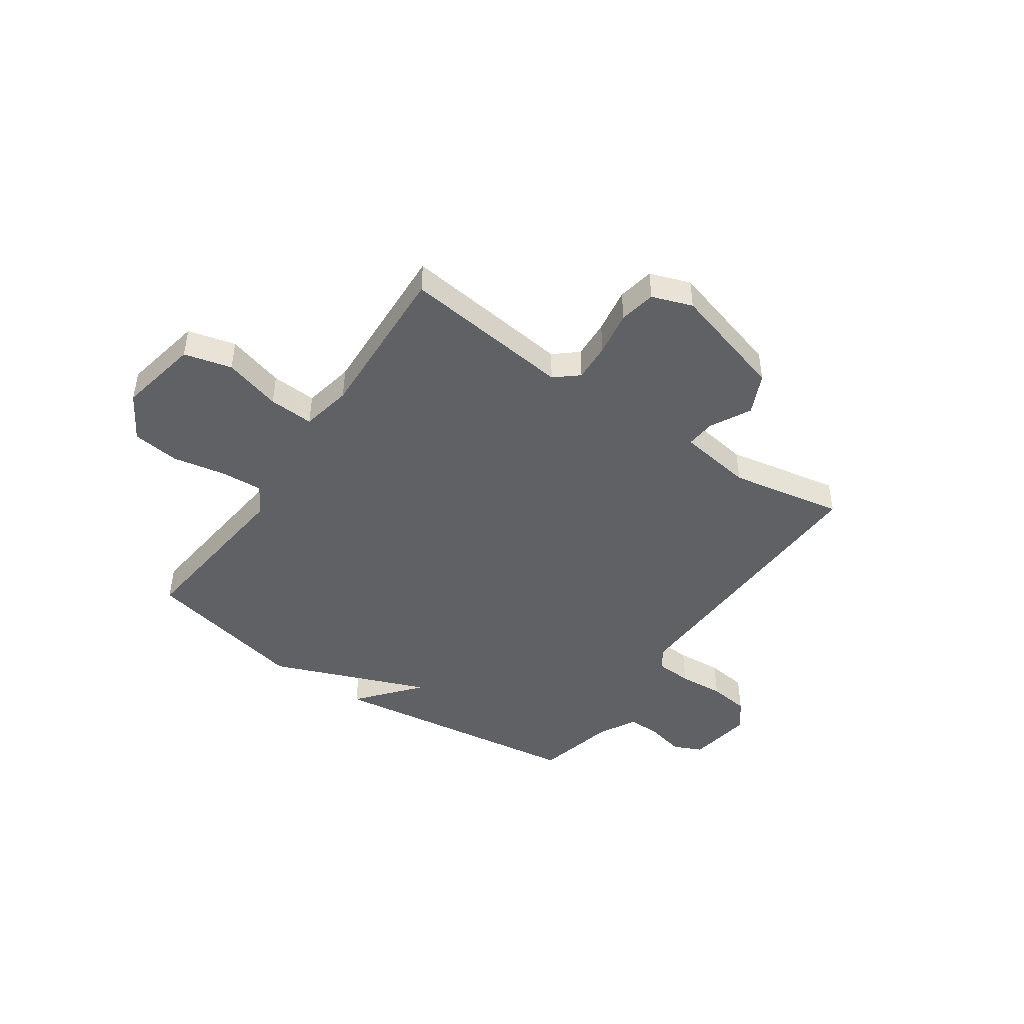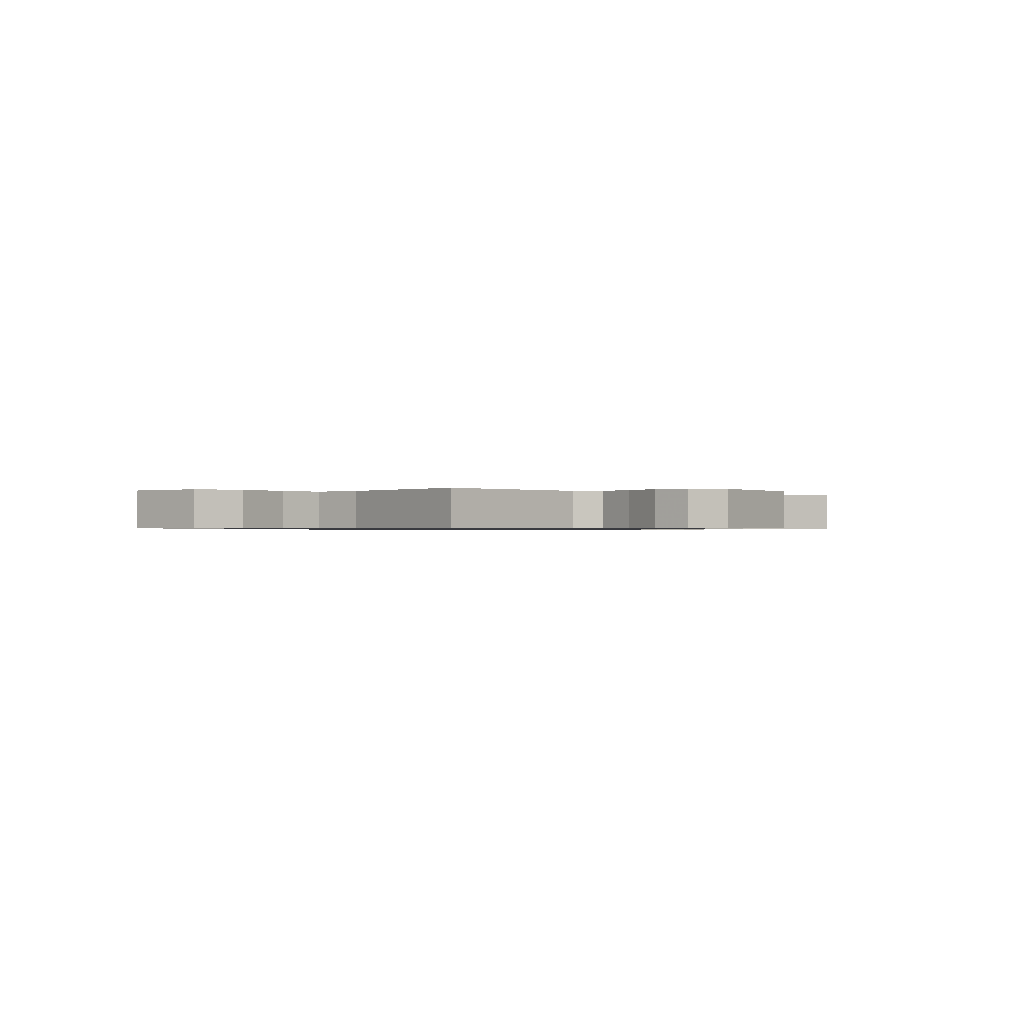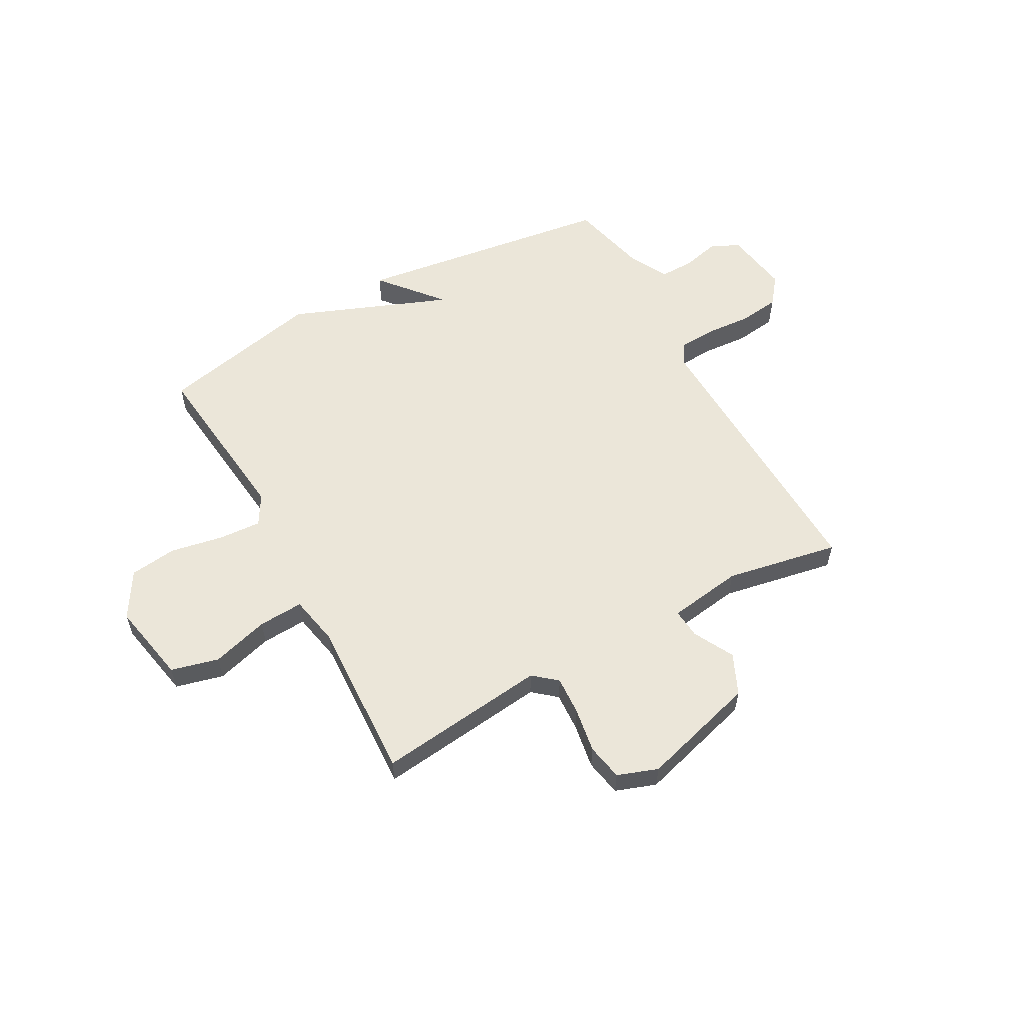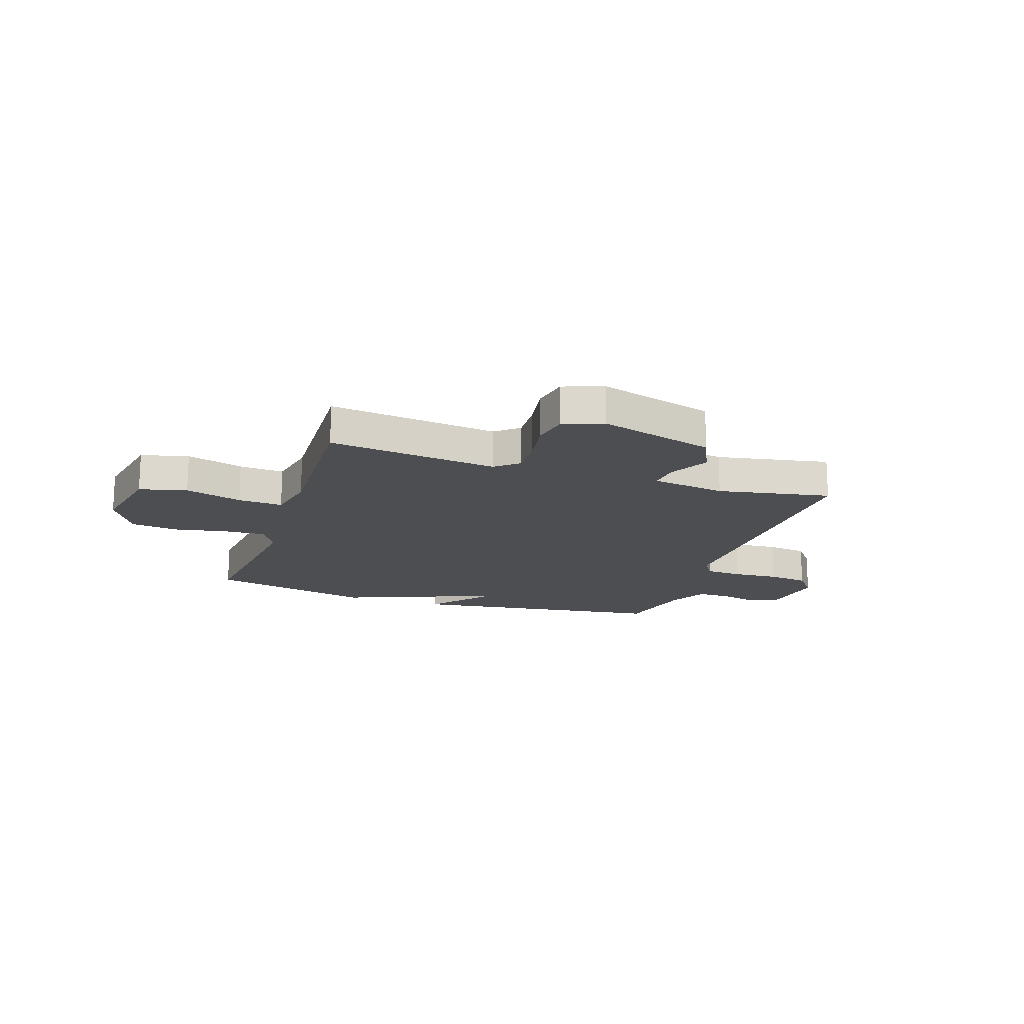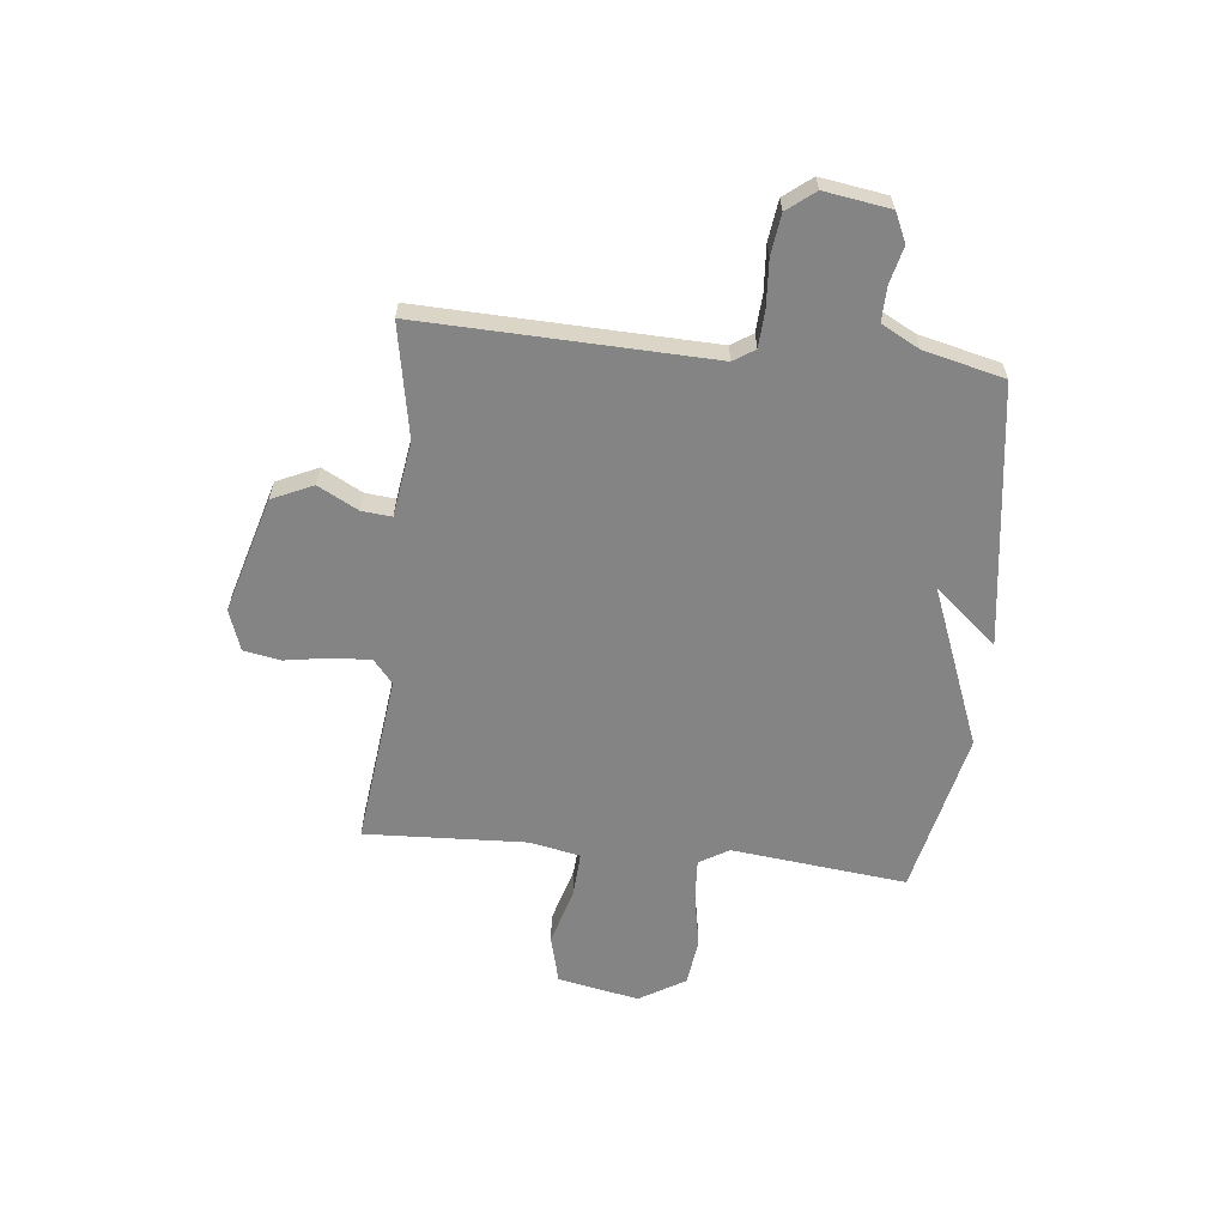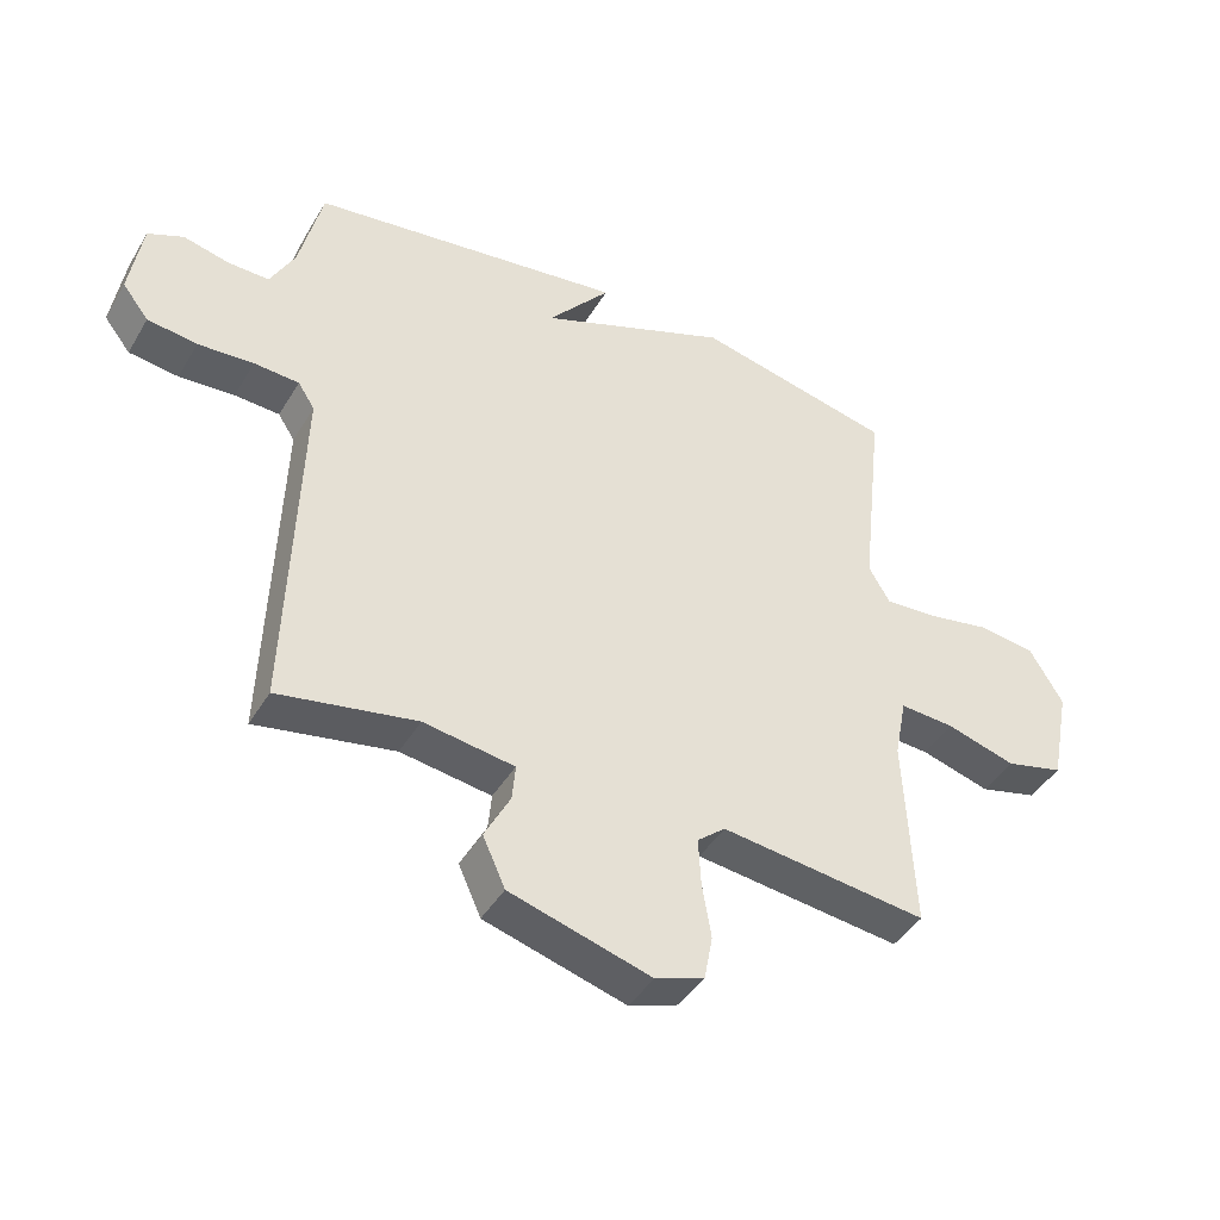
<metadata>
{"format":"obj","ext":"obj","renderer":"f3d","projection":"perspective","resolution":1024,"background":"white","views":[{"elev":-45.6,"azim":145.5,"up":"+Y"},{"elev":-0.7,"azim":140.0,"up":"+Y"},{"elev":57.2,"azim":151.2,"up":"+Y"},{"elev":-17.1,"azim":161.5,"up":"+Y"},{"elev":-61.5,"azim":-96.1,"up":"+Y"},{"elev":-43.1,"azim":-28.8,"up":"+Z"}]}
</metadata>
<code>
v -0.5 0.07 -0.5
v -0.483 0.07 0.046
v -0.509 0.07 0.086
v -0.579 0.07 0.09
v -0.665 0.07 0.084
v -0.742 0.07 0.094
v -0.783 0.07 0.146
v -0.764 0.07 0.27
v -0.709 0.07 0.295
v -0.638 0.07 0.278
v -0.574 0.07 0.277
v -0.536 0.07 0.349
v -0.5 0.07 0.5
v -0.009 0.07 0.568
v -0.107 0.07 0.451
v 0.191 0.07 0.568
v 0.5 0.07 0.5
v 0.464 0.07 0.17
v 0.497 0.07 0.114
v 0.577 0.07 0.119
v 0.677 0.07 0.138
v 0.766 0.07 0.127
v 0.818 0.07 0.04
v 0.788 0.07 -0.113
v 0.698 0.07 -0.136
v 0.59 0.07 -0.105
v 0.505 0.07 -0.1
v 0.486 0.07 -0.196
v 0.5 0.07 -0.5
v 0.179 0.07 -0.462
v 0.135 0.07 -0.499
v 0.139 0.07 -0.572
v 0.153 0.07 -0.657
v 0.14 0.07 -0.726
v 0.064 0.07 -0.753
v -0.155 0.07 -0.69
v -0.19 0.07 -0.613
v -0.15 0.07 -0.537
v -0.145 0.07 -0.481
v -0.286 0.07 -0.46
v -0.5 0 -0.5
v -0.483 0 0.046
v -0.509 0 0.086
v -0.579 0 0.09
v -0.665 0 0.084
v -0.742 0 0.094
v -0.783 0 0.146
v -0.764 0 0.27
v -0.709 0 0.295
v -0.638 0 0.278
v -0.574 0 0.277
v -0.536 0 0.349
v -0.5 0 0.5
v -0.009 0 0.568
v -0.107 0 0.451
v 0.191 0 0.568
v 0.5 0 0.5
v 0.464 0 0.17
v 0.497 0 0.114
v 0.577 0 0.119
v 0.677 0 0.138
v 0.766 0 0.127
v 0.818 0 0.04
v 0.788 0 -0.113
v 0.698 0 -0.136
v 0.59 0 -0.105
v 0.505 0 -0.1
v 0.486 0 -0.196
v 0.5 0 -0.5
v 0.179 0 -0.462
v 0.135 0 -0.499
v 0.139 0 -0.572
v 0.153 0 -0.657
v 0.14 0 -0.726
v 0.064 0 -0.753
v -0.155 0 -0.69
v -0.19 0 -0.613
v -0.15 0 -0.537
v -0.145 0 -0.481
v -0.286 0 -0.46
f 36 37 38
f 35 36 38
f 34 35 38
f 33 34 38
f 32 33 38
f 31 32 38 39
f 30 31 39 40
f 28 29 30
f 27 28 30 40
f 24 25 26
f 23 24 26
f 22 23 26
f 21 22 26
f 20 21 26
f 19 20 26 27
f 40 1 2
f 27 40 2
f 19 27 2
f 18 19 2
f 18 2 3
f 17 18 3
f 16 17 3
f 15 16 3
f 15 3 4
f 14 15 4
f 13 14 4
f 12 13 4
f 8 9 10
f 7 8 10
f 6 7 10
f 5 6 10
f 4 5 10
f 4 10 11
f 4 11 12
f 78 77 76
f 78 76 75
f 78 75 74
f 78 74 73
f 78 73 72
f 79 78 72 71
f 80 79 71 70
f 70 69 68
f 80 70 68 67
f 66 65 64
f 66 64 63
f 66 63 62
f 66 62 61
f 66 61 60
f 67 66 60 59
f 42 41 80
f 42 80 67
f 42 67 59
f 42 59 58
f 43 42 58
f 43 58 57
f 43 57 56
f 43 56 55
f 44 43 55
f 44 55 54
f 44 54 53
f 44 53 52
f 50 49 48
f 50 48 47
f 50 47 46
f 50 46 45
f 50 45 44
f 51 50 44
f 52 51 44
f 1 41 42 2
f 2 42 43 3
f 3 43 44 4
f 4 44 45 5
f 5 45 46 6
f 6 46 47 7
f 7 47 48 8
f 8 48 49 9
f 9 49 50 10
f 10 50 51 11
f 11 51 52 12
f 12 52 53 13
f 13 53 54 14
f 14 54 55 15
f 15 55 56 16
f 16 56 57 17
f 17 57 58 18
f 18 58 59 19
f 19 59 60 20
f 20 60 61 21
f 21 61 62 22
f 22 62 63 23
f 23 63 64 24
f 24 64 65 25
f 25 65 66 26
f 26 66 67 27
f 27 67 68 28
f 28 68 69 29
f 29 69 70 30
f 30 70 71 31
f 31 71 72 32
f 32 72 73 33
f 33 73 74 34
f 34 74 75 35
f 35 75 76 36
f 36 76 77 37
f 37 77 78 38
f 38 78 79 39
f 39 79 80 40
f 40 80 41 1

</code>
